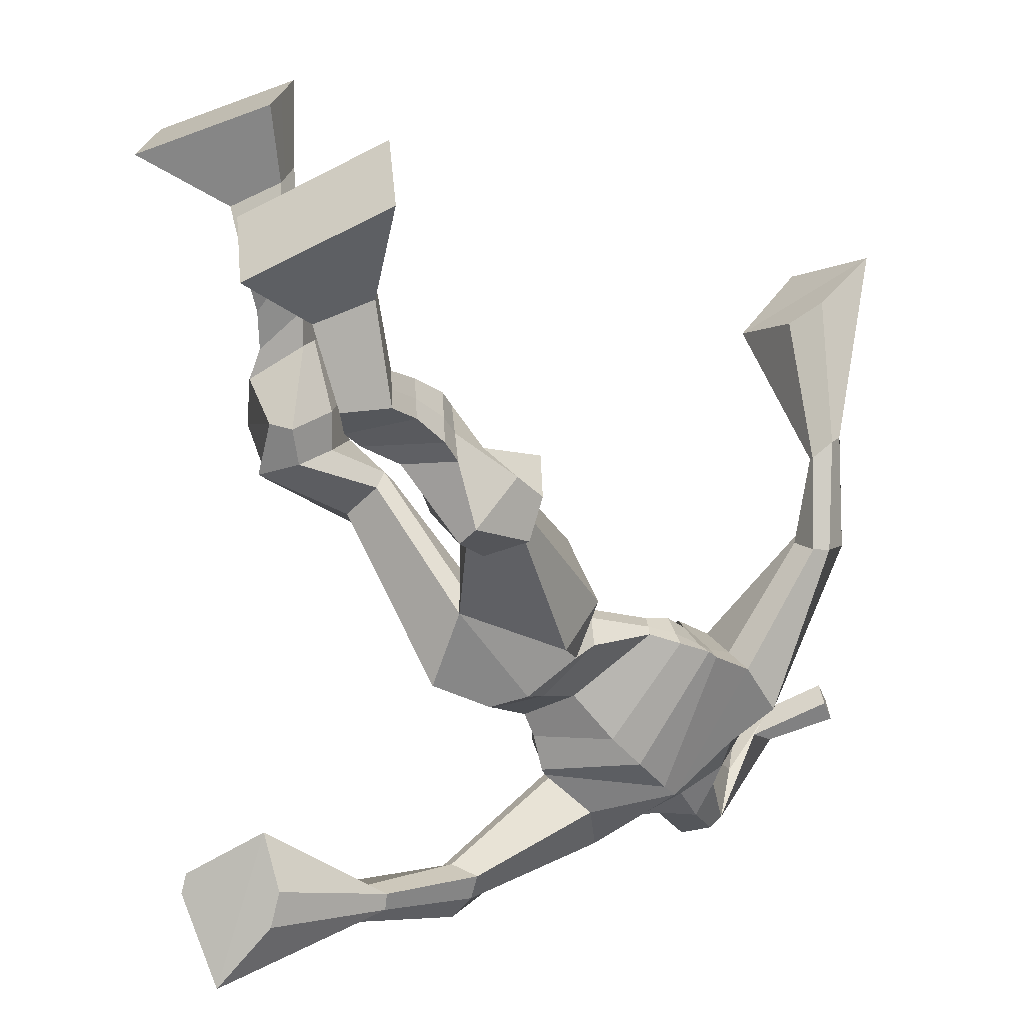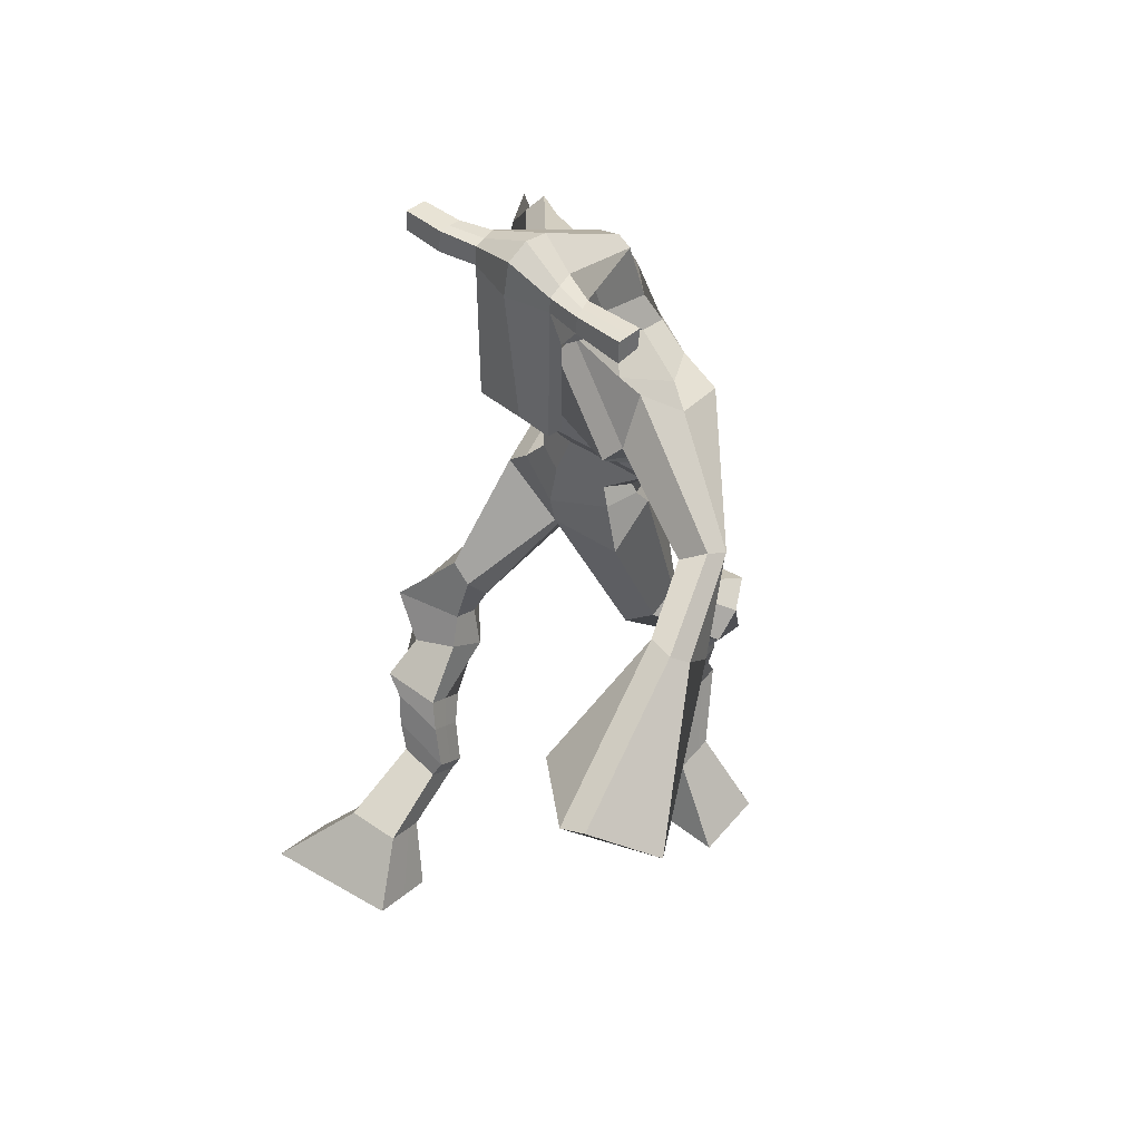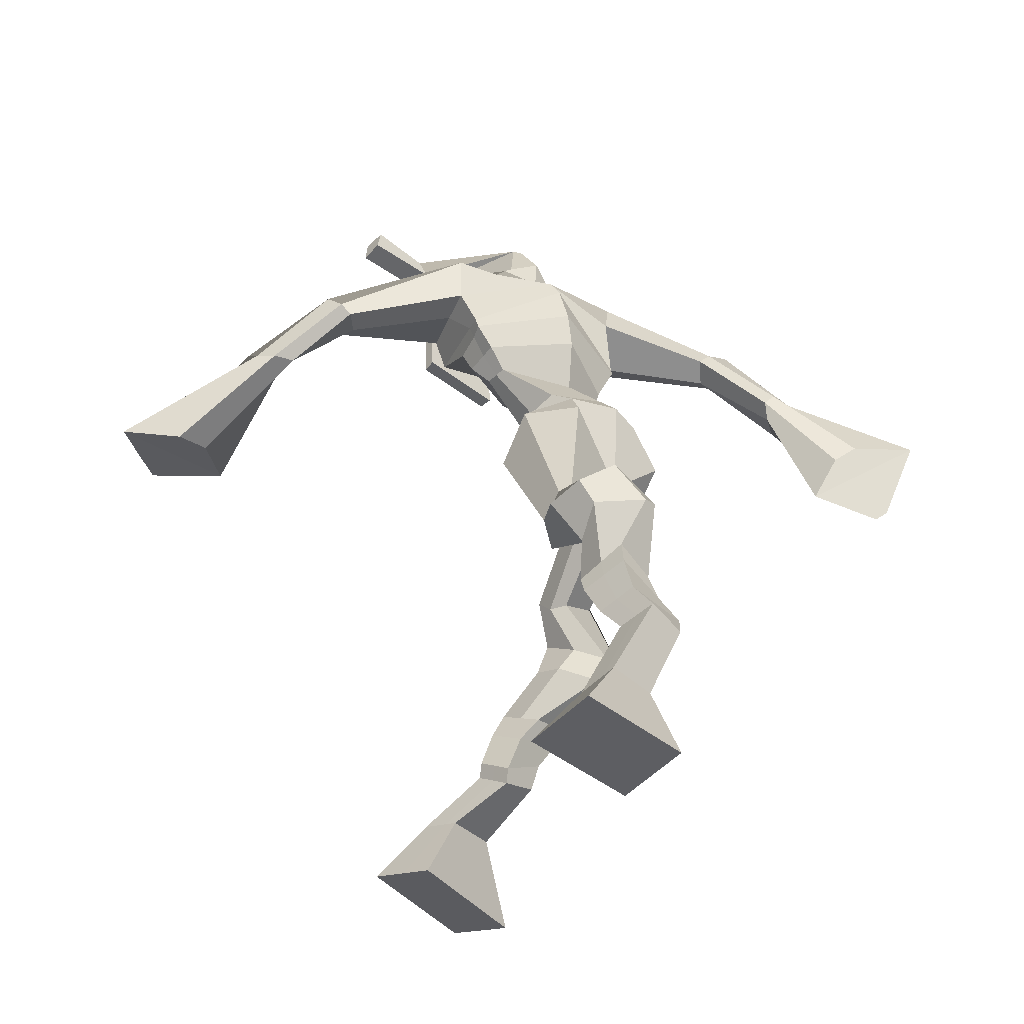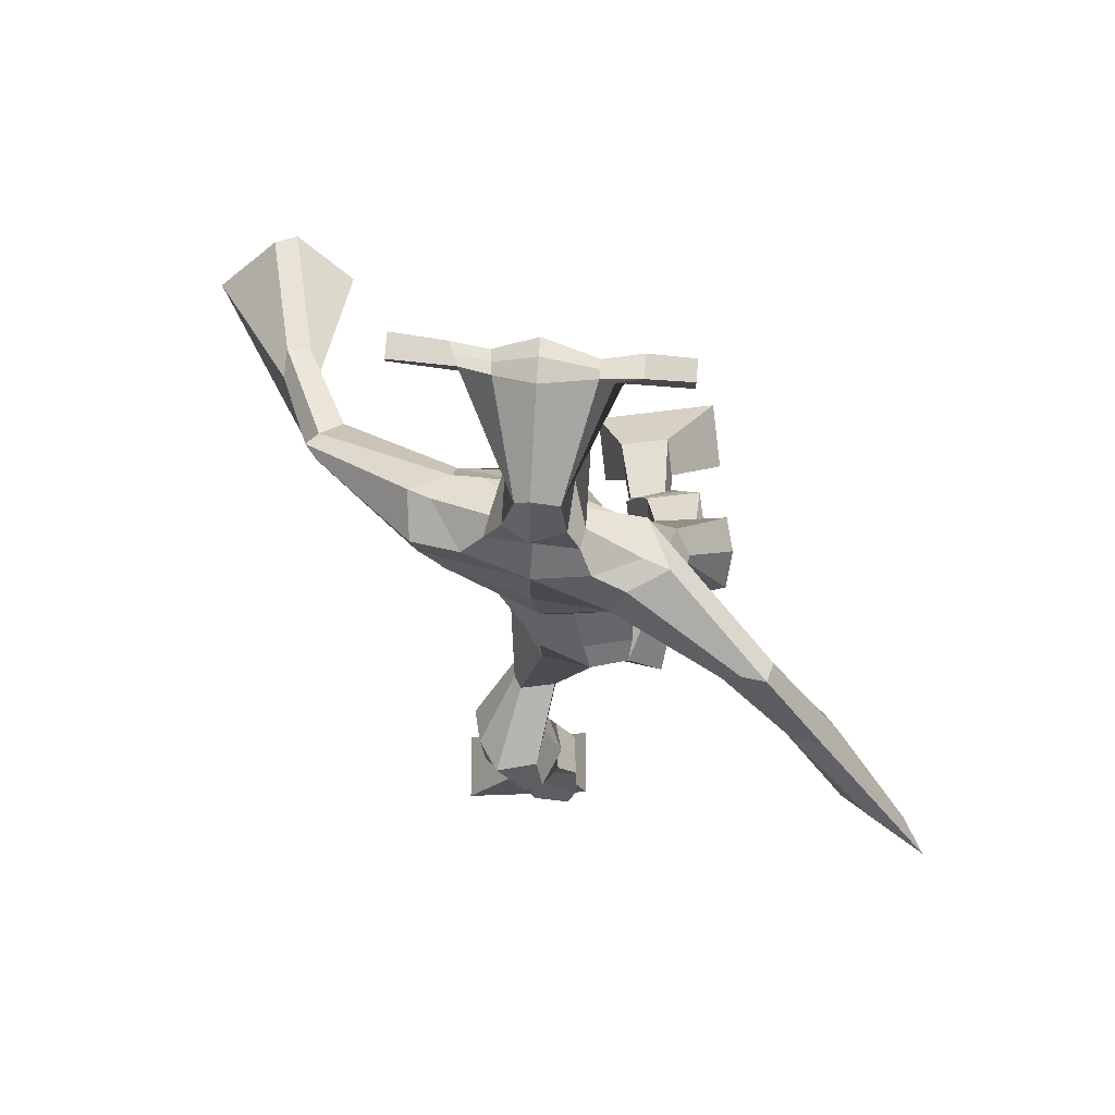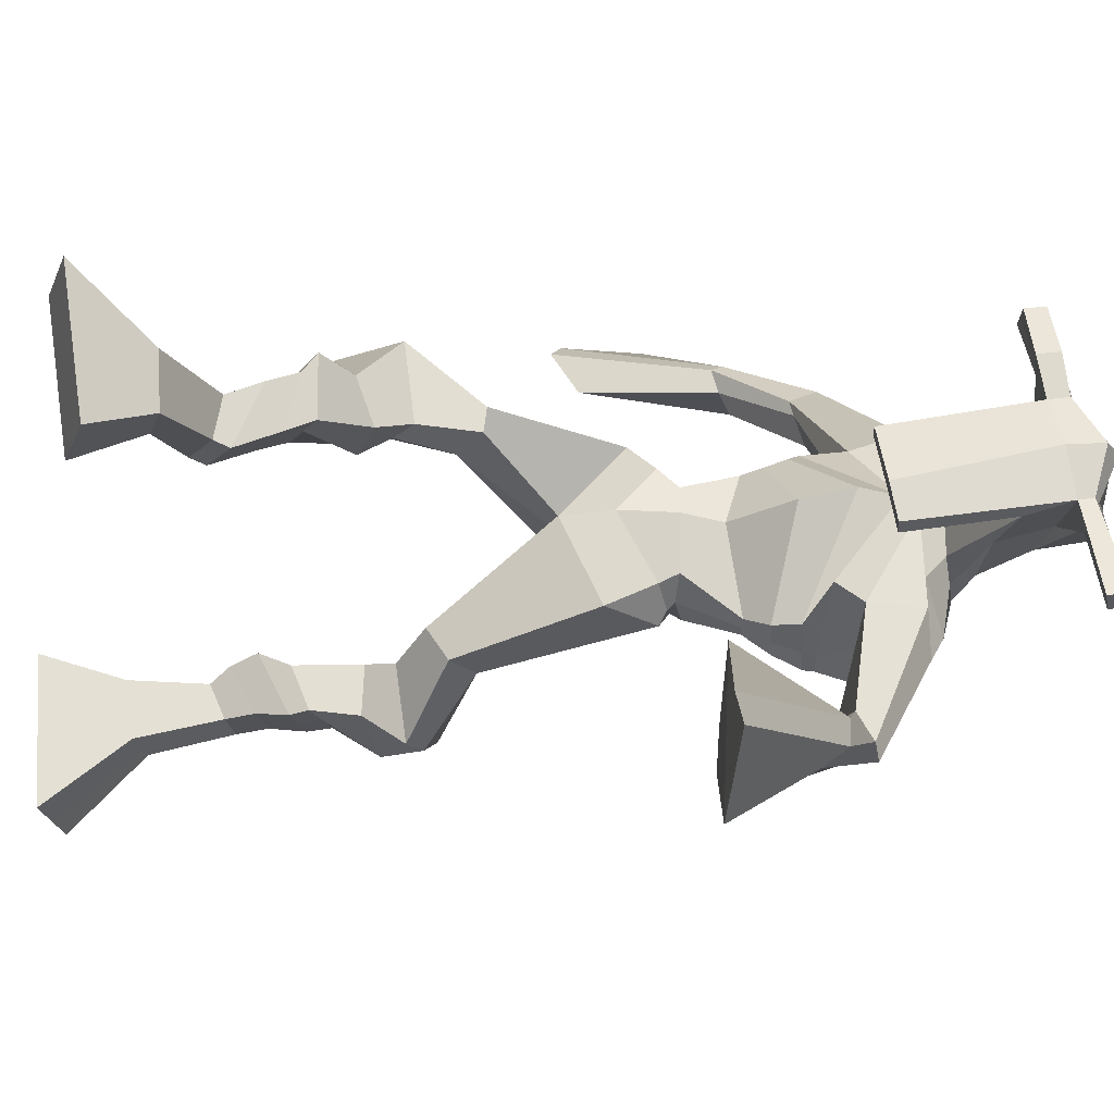
<metadata>
{"format":"obj","ext":"obj","renderer":"f3d","projection":"perspective","resolution":1024,"background":"white","views":[{"elev":-51.3,"azim":24.6,"up":"+Z"},{"elev":43.0,"azim":40.1,"up":"+Y"},{"elev":-44.3,"azim":132.2,"up":"+Y"},{"elev":77.6,"azim":178.9,"up":"+Y"},{"elev":66.1,"azim":81.1,"up":"+Z"}]}
</metadata>
<code>
o g
v 0.3056 0.8485 -0.1883
v 0.339 0.7497 -0.1612
v 0.3118 0.867 -0.1271
v 0.3499 0.782 -0.05444
v 0.224 0.8568 -0.1825
v 0.1301 0.7523 -0.1407
v 0.2302 0.8753 -0.1213
v 0.141 0.7846 -0.03391
v 0.2928 0.8851 -0.2907
v 0.3003 0.9188 -0.2374
v 0.2334 0.9044 -0.2923
v 0.2409 0.9383 -0.2396
v 0.3012 0.9051 -0.3019
v 0.3087 0.9389 -0.2491
v 0.2213 0.9569 -0.2985
v 0.2293 0.9895 -0.2422
v 0.2838 0.9706 -0.3139
v 0.2918 1.003 -0.2577
v 0.2065 0.9966 -0.3252
v 0.2163 1.034 -0.2558
v 0.2673 1.008 -0.3391
v 0.2771 1.045 -0.2697
v 0.1775 1.024 -0.342
v 0.1884 1.059 -0.2646
v 0.2293 1.062 -0.4377
v 0.2645 1.114 -0.3363
v 0.2016 1.048 -0.4266
v 0.198 1.1 -0.3195
v 0.216 1.108 -0.4516
v 0.2586 1.164 -0.3542
v 0.1539 1.109 -0.4394
v 0.1521 1.166 -0.3343
v 0.2786 1.211 -0.4155
v 0.2819 1.246 -0.3569
v 0.2242 1.231 -0.4217
v 0.2398 1.257 -0.3724
v 0.3519 1.323 -0.5925
v 0.3484 1.33 -0.4903
v 0.2775 1.399 -0.6244
v 0.2773 1.43 -0.467
v 0.4273 0.7644 -0.7014
v 0.3853 0.6671 -0.7203
v 0.4262 0.7524 -0.6381
v 0.3836 0.6456 -0.6103
v 0.5094 0.7642 -0.7002
v 0.5943 0.6464 -0.7211
v 0.5084 0.7517 -0.637
v 0.5926 0.6249 -0.6111
v 0.4202 0.8558 -0.7596
v 0.4251 0.8549 -0.695
v 0.4774 0.8778 -0.7547
v 0.4785 0.8686 -0.692
v 0.4071 0.8924 -0.7489
v 0.4085 0.8831 -0.6863
v 0.4872 0.9228 -0.726
v 0.4888 0.9101 -0.6617
v 0.4058 0.9363 -0.7202
v 0.4074 0.9235 -0.6559
v 0.5008 0.9716 -0.7218
v 0.5044 0.9542 -0.6441
v 0.4362 0.9826 -0.7171
v 0.4382 0.9651 -0.6394
v 0.502 1.006 -0.7193
v 0.5041 0.9804 -0.6378
v 0.4629 1.094 -0.7587
v 0.449 1.06 -0.6457
v 0.4926 1.078 -0.7645
v 0.5164 1.046 -0.6526
v 0.4713 1.144 -0.7312
v 0.4644 1.099 -0.6202
v 0.5357 1.14 -0.7404
v 0.5703 1.098 -0.636
v 0.4395 1.168 -0.6052
v 0.4554 1.143 -0.5376
v 0.4942 1.195 -0.6151
v 0.4959 1.166 -0.557
v 0.4581 1.43 -0.6054
v 0.4915 1.365 -0.4631
v 0.4724 1.778 -0.5603
v 0.4392 1.773 -0.4276
v 0.3636 1.727 -0.5969
v 0.3132 1.713 -0.4964
v 0.6335 1.661 -0.4907
v 0.5737 1.674 -0.3735
v 0.3878 1.792 -0.5606
v 0.35 1.783 -0.4699
v 0.3406 1.796 -0.585
v 0.3081 1.785 -0.478
v 0.2073 1.691 -0.6885
v 0.1464 1.68 -0.6693
v 0.1826 1.723 -0.6924
v 0.1362 1.72 -0.6738
v 0.1118 1.608 -0.7562
v 0.05466 1.591 -0.7258
v 0.1027 1.622 -0.7694
v 0.03877 1.612 -0.7523
v 0.02189 1.477 -0.8309
v -0.06521 1.384 -0.844
v -0.005434 1.509 -0.8572
v -0.08021 1.401 -0.8582
v 0.5684 1.756 -0.5155
v 0.5371 1.759 -0.4097
v 0.6399 1.741 -0.4955
v 0.5789 1.753 -0.4042
v 0.7618 1.612 -0.3478
v 0.7414 1.62 -0.2898
v 0.781 1.625 -0.3442
v 0.7758 1.639 -0.3088
v 0.799 1.533 -0.2503
v 0.7923 1.593 -0.1679
v 0.832 1.526 -0.2398
v 0.8283 1.586 -0.1626
v 0.8176 1.434 -0.06
v 0.8288 1.442 0.06524
v 0.8732 1.421 -0.0575
v 0.8635 1.447 0.05427
v 0.4579 2.001 -0.347
v 0.4512 1.988 -0.2788
v 0.3747 1.975 -0.3344
v 0.3718 1.964 -0.3034
v 0.5166 1.974 -0.3258
v 0.5176 1.958 -0.2852
v 0.5198 1.87 -0.3053
v 0.4532 1.873 -0.3117
v 0.3795 1.856 -0.3192
v 0.42 1.846 -0.5113
v 0.509 1.839 -0.4967
v 0.4726 1.858 -0.5271
v 0.5184 1.936 -0.2833
v 0.3713 1.933 -0.3019
v 0.4906 1.916 -0.4859
v 0.4694 1.928 -0.4881
v 0.4479 1.935 -0.2721
v 0.4287 1.916 -0.492
v 0.2462 1.963 -0.3378
v 0.243 1.963 -0.305
v 0.2425 1.932 -0.3029
v 0.2458 1.928 -0.3364
v 0.658 1.969 -0.2994
v 0.6542 1.968 -0.261
v 0.6554 1.936 -0.2581
v 0.6589 1.941 -0.2938
v 0.3345 1.569 -0.5372
v 0.4148 1.556 -0.5494
v 0.5394 1.533 -0.5056
v 0.5343 1.534 -0.4677
v 0.4024 1.536 -0.4633
v 0.3293 1.568 -0.4885
v 0.3341 1.602 -0.55
v 0.5562 1.564 -0.4467
v 0.3228 1.6 -0.4892
v 0.4415 1.626 -0.5807
v 0.5715 1.564 -0.5066
v 0.4165 1.621 -0.3916
v 0.5743 1.936 -0.271
v 0.5733 1.961 -0.2733
v 0.5623 1.962 -0.3093
v 0.5449 1.941 -0.3118
v 0.3152 1.965 -0.3326
v 0.3117 1.965 -0.2971
v 0.3111 1.932 -0.2947
v 0.353 1.937 -0.3287
v 0.4536 1.718 -0.2921
v 0.4507 1.719 -0.3145
v 0.3763 1.717 -0.3224
v 0.5166 1.719 -0.3077
v 0.5118 1.718 -0.2862
v 0.3757 1.717 -0.3003
v 0.456 1.807 -0.4585
v 0.4027 1.823 -0.5293
v 0.4972 1.798 -0.4483
v 0.4101 1.802 -0.4643
v 0.5352 1.804 -0.5057
v 0.4671 1.817 -0.5186
v 0.3291 1.639 -0.5798
v 0.566 1.601 -0.4332
v 0.3192 1.632 -0.4808
v 0.4601 1.678 -0.5893
v 0.6001 1.599 -0.5018
v 0.4188 1.695 -0.3761
v 0.3273 1.653 -0.5754
v 0.5435 1.64 -0.3663
v 0.3093 1.65 -0.4974
v 0.4712 1.74 -0.5796
v 0.6049 1.614 -0.5003
v 0.4279 1.751 -0.4024
v 0.3965 1.493 -0.604
v 0.4829 1.469 -0.5677
v 0.3848 1.479 -0.4518
v 0.3234 1.493 -0.5945
v 0.4569 1.468 -0.4761
v 0.3403 1.488 -0.4745
v 0.1351 0.7673 -0.09107
v 0.3076 0.8548 -0.1681
v 0.226 0.8629 -0.1623
v 0.3441 0.7647 -0.1116
v 0.2966 0.9022 -0.264
v 0.2372 0.9215 -0.2659
v 0.305 0.922 -0.2755
v 0.2253 0.9732 -0.2704
v 0.2878 0.9869 -0.2858
v 0.2114 1.016 -0.2905
v 0.2722 1.026 -0.3044
v 0.183 1.041 -0.3033
v 0.272 1.087 -0.3906
v 0.1496 1.075 -0.3658
v 0.2484 1.135 -0.4052
v 0.1421 1.138 -0.385
v 0.2904 1.209 -0.3897
v 0.2199 1.25 -0.415
v 0.3526 1.33 -0.5333
v 0.2608 1.463 -0.5594
v 0.5935 0.6364 -0.67
v 0.427 0.7604 -0.6805
v 0.5091 0.76 -0.6793
v 0.3846 0.6571 -0.6692
v 0.4228 0.8553 -0.7274
v 0.4781 0.8731 -0.7234
v 0.4079 0.8878 -0.7176
v 0.488 0.9164 -0.6939
v 0.4066 0.9299 -0.688
v 0.5026 0.9629 -0.6829
v 0.4372 0.9739 -0.6782
v 0.503 0.9931 -0.6785
v 0.4307 1.076 -0.7013
v 0.5549 1.063 -0.7113
v 0.457 1.122 -0.673
v 0.5631 1.12 -0.6895
v 0.4359 1.149 -0.5925
v 0.5036 1.2 -0.5967
v 0.5044 1.435 -0.524
v 0.324 1.694 -0.5317
v 0.6061 1.667 -0.4362
v 0.3165 1.804 -0.5397
v 0.2796 1.792 -0.5538
v 0.1726 1.68 -0.6612
v 0.1479 1.736 -0.7028
v 0.08473 1.597 -0.739
v 0.06361 1.625 -0.7739
v 0.03081 1.409 -0.7859
v -0.08667 1.521 -0.9228
v 0.6089 1.771 -0.4411
v 0.6423 1.746 -0.4214
v 0.7382 1.602 -0.3321
v 0.7956 1.641 -0.3246
v 0.7868 1.565 -0.2096
v 0.8364 1.554 -0.1977
v 0.7401 1.455 -0.01148
v 0.9501 1.412 -0.00224
v 0.4543 2.006 -0.3112
v 0.3733 1.969 -0.3189
v 0.5171 1.966 -0.3055
v 0.5021 1.853 -0.415
v 0.4099 1.842 -0.427
v 0.5057 1.926 -0.3845
v 0.3987 1.925 -0.3971
v 0.2446 1.963 -0.3214
v 0.2441 1.93 -0.3197
v 0.6561 1.969 -0.2802
v 0.6572 1.938 -0.276
v 0.5376 1.534 -0.4877
v 0.3338 1.569 -0.5279
v 0.565 1.564 -0.4821
v 0.3299 1.601 -0.5278
v 0.5596 1.938 -0.2914
v 0.5678 1.962 -0.2913
v 0.3321 1.934 -0.3117
v 0.3135 1.965 -0.3148
v 0.3942 1.814 -0.4985
v 0.5263 1.8 -0.4739
v 0.5858 1.6 -0.4788
v 0.326 1.636 -0.5409
v 0.5957 1.616 -0.4774
v 0.3218 1.652 -0.5484
v 0.3208 1.491 -0.5409
v 0.4784 1.459 -0.5174
v 0.3868 1.464 -0.6303
v 0.461 1.458 -0.5938
v 0.3652 1.401 -0.4594
v 0.3294 1.467 -0.6215
v 0.4687 1.439 -0.4704
v 0.3154 1.462 -0.4619
v 0.4877 1.447 -0.517
v 0.297 1.488 -0.5501
f 1 5 11 9
f 4 3 7 8
f 193 195 5 6
f 193 196 4 8
f 196 194 3 4
f 6 5 1 2
f 198 12 16 200
f 7 3 10 12
f 195 7 12 198
f 194 1 9 197
f 200 16 20 202
f 12 10 14 16
f 9 11 15 13
f 197 9 13 199
f 20 18 22 24
f 16 14 18 20
f 13 15 19 17
f 199 13 17 201
f 21 23 27 25
f 17 19 23 21
f 201 17 21 203
f 202 20 24 204
f 206 28 32 208
f 203 21 25 205
f 204 24 28 206
f 24 22 26 28
f 29 31 35 33
f 28 26 30 32
f 25 27 31 29
f 205 25 29 207
f 209 33 37 211
f 207 29 33 209
f 208 32 36 210
f 32 30 34 36
f 185 184 79 83
f 210 36 40 212
f 36 34 38 40
f 33 35 39 37
f 41 49 51 45
f 44 48 47 43
f 213 46 45 215
f 213 48 44 216
f 216 44 43 214
f 46 42 41 45
f 218 220 56 52
f 47 52 50 43
f 215 218 52 47
f 214 217 49 41
f 220 222 60 56
f 52 56 54 50
f 49 53 55 51
f 217 219 53 49
f 60 64 62 58
f 56 60 58 54
f 53 57 59 55
f 219 221 57 53
f 61 65 67 63
f 57 61 63 59
f 221 223 61 57
f 222 224 64 60
f 226 228 72 68
f 223 225 65 61
f 224 226 68 64
f 64 68 66 62
f 69 73 75 71
f 68 72 70 66
f 65 69 71 67
f 225 227 69 65
f 229 211 37 73
f 227 229 73 69
f 228 230 76 72
f 72 76 74 70
f 184 181 81 79
f 230 231 78 76
f 76 78 38 74
f 73 37 77 75
f 268 159 135 257
f 133 129 122 118
f 186 182 84 80
f 274 183 82 232
f 273 185 83 233
f 183 186 80 82
f 234 235 88 86
f 82 88 92 90
f 82 80 86 88
f 79 81 87 85
f 90 92 96 94
f 235 87 91 237
f 232 82 90 236
f 87 81 89 91
f 95 93 97 99
f 236 90 94 238
f 91 89 93 95
f 237 91 95 239
f 240 98 100 241
f 239 95 99 241
f 94 96 100 98
f 238 94 98 240
f 242 102 104 243
f 83 79 101 103
f 80 84 104 102
f 104 84 106 108
f 108 106 110 112
f 83 103 107 105
f 233 83 105 244
f 243 104 108 245
f 109 111 115 113
f 245 108 112 247
f 105 107 111 109
f 244 105 109 246
f 248 113 115 249
f 246 109 113 248
f 112 110 114 116
f 247 112 116 249
f 250 117 119 251
f 250 118 122 252
f 156 155 141 140
f 131 132 117 121
f 132 134 119 117
f 130 133 118 120
f 172 169 124 125
f 174 170 126 128
f 173 174 128 127
f 270 173 127 253
f 169 171 123 124
f 269 172 125 254
f 129 133 163 167
f 128 126 134 132
f 127 128 132 131
f 253 127 131 255
f 130 125 165 168
f 254 125 130 256
f 258 137 136 257
f 161 160 136 137
f 267 161 137 258
f 159 162 138 135
f 260 142 139 259
f 158 157 139 142
f 266 156 140 259
f 265 158 142 260
f 192 189 147 148
f 276 188 145 261
f 275 192 148 262
f 189 191 146 147
f 187 190 143 144
f 188 187 144 145
f 148 147 154 151
f 261 145 153 263
f 262 148 151 264
f 147 146 150 154
f 144 143 149 152
f 145 144 152 153
f 255 131 158 265
f 252 122 156 266
f 131 121 157 158
f 122 129 155 156
f 119 134 162 159
f 256 130 161 267
f 130 120 160 161
f 251 119 159 268
f 165 164 163 168
f 164 166 167 163
f 133 130 168 163
f 123 129 167 166
f 124 123 166 164
f 125 124 164 165
f 234 86 172 269
f 80 102 171 169
f 242 101 173 270
f 101 79 174 173
f 79 85 170 174
f 86 80 169 172
f 151 154 180 177
f 263 153 179 271
f 264 151 177 272
f 154 150 176 180
f 152 149 175 178
f 153 152 178 179
f 177 180 186 183
f 271 179 185 273
f 272 177 183 274
f 180 176 182 186
f 178 175 181 184
f 179 178 184 185
f 278 277 187 188
f 277 280 190 187
f 279 281 191 189
f 284 282 192 275
f 283 278 188 276
f 282 279 189 192
f 281 283 276 191
f 280 284 275 190
f 175 272 274 181
f 176 271 273 182
f 149 264 272 175
f 150 263 271 176
f 102 242 270 171
f 85 234 269 170
f 120 251 268 160
f 134 256 267 162
f 121 252 266 157
f 129 255 265 155
f 143 262 264 149
f 146 261 263 150
f 190 275 262 143
f 191 276 261 146
f 155 265 260 141
f 157 266 259 139
f 141 260 259 140
f 162 267 258 138
f 138 258 257 135
f 126 254 256 134
f 123 253 255 129
f 170 269 254 126
f 171 270 253 123
f 117 250 252 121
f 118 250 251 120
f 111 247 249 115
f 110 246 248 114
f 114 248 249 116
f 106 244 246 110
f 107 245 247 111
f 103 243 245 107
f 84 233 244 106
f 101 242 243 103
f 93 238 240 97
f 96 239 241 100
f 97 240 241 99
f 92 237 239 96
f 89 236 238 93
f 81 232 236 89
f 88 235 237 92
f 85 87 235 234
f 182 273 233 84
f 181 274 232 81
f 160 268 257 136
f 75 77 231 230
f 71 75 230 228
f 70 74 229 227
f 74 38 211 229
f 66 70 227 225
f 63 67 226 224
f 62 66 225 223
f 67 71 228 226
f 59 63 224 222
f 58 62 223 221
f 54 58 221 219
f 50 54 219 217
f 55 59 222 220
f 43 50 217 214
f 45 51 218 215
f 51 55 220 218
f 42 216 214 41
f 46 213 216 42
f 48 213 215 47
f 35 210 212 39
f 31 208 210 35
f 30 207 209 34
f 34 209 211 38
f 26 205 207 30
f 23 204 206 27
f 22 203 205 26
f 27 206 208 31
f 19 202 204 23
f 18 201 203 22
f 14 199 201 18
f 10 197 199 14
f 15 200 202 19
f 3 194 197 10
f 5 195 198 11
f 11 198 200 15
f 2 1 194 196
f 6 2 196 193
f 8 7 195 193
f 39 212 284 280
f 78 231 283 281
f 40 38 279 282
f 231 77 278 283
f 212 40 282 284
f 38 78 281 279
f 37 39 280 277
f 77 37 277 278

</code>
